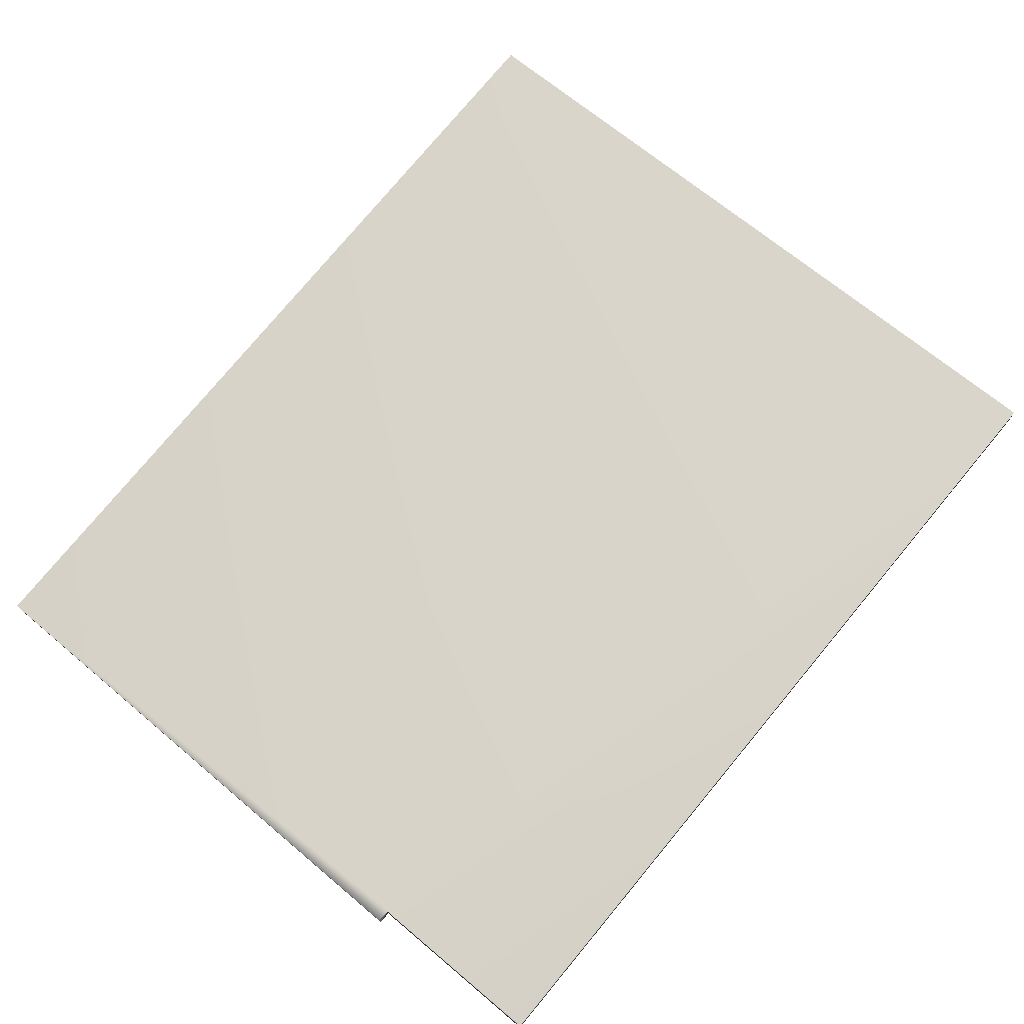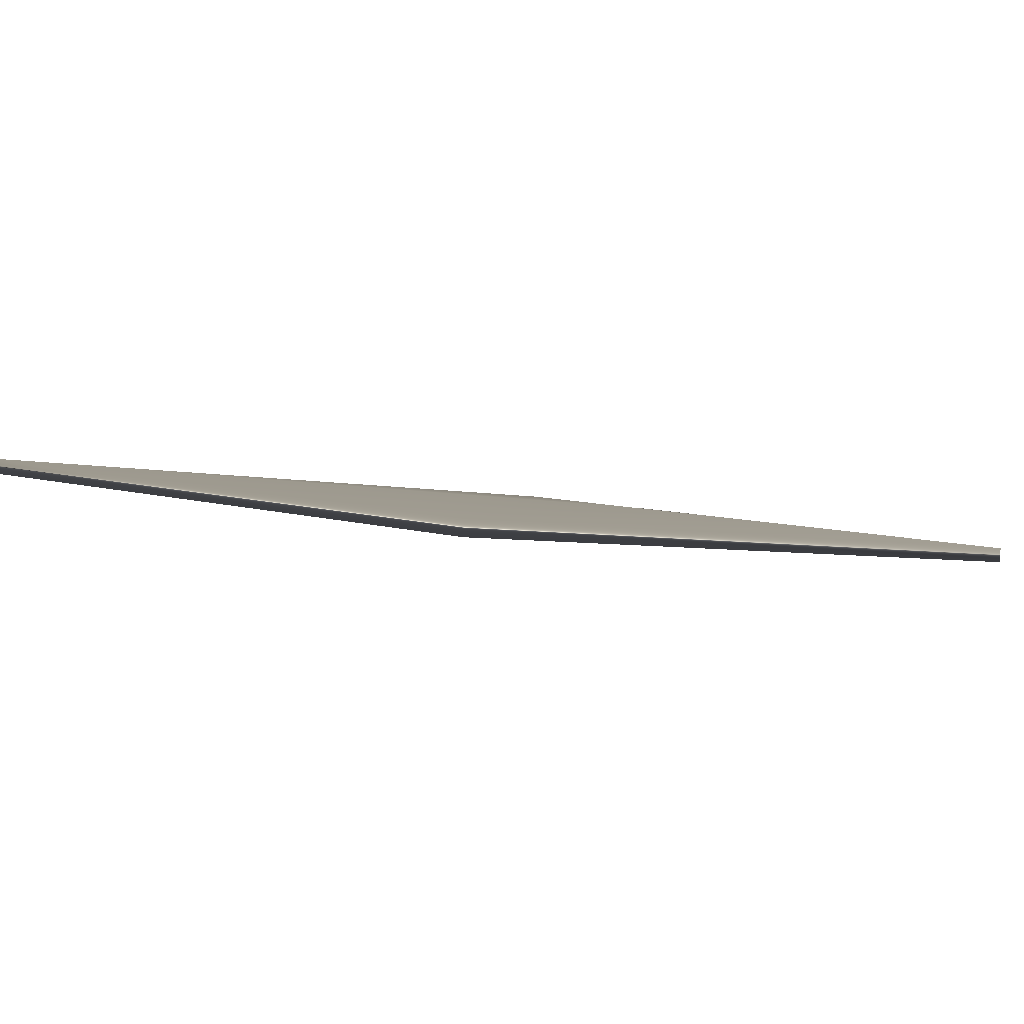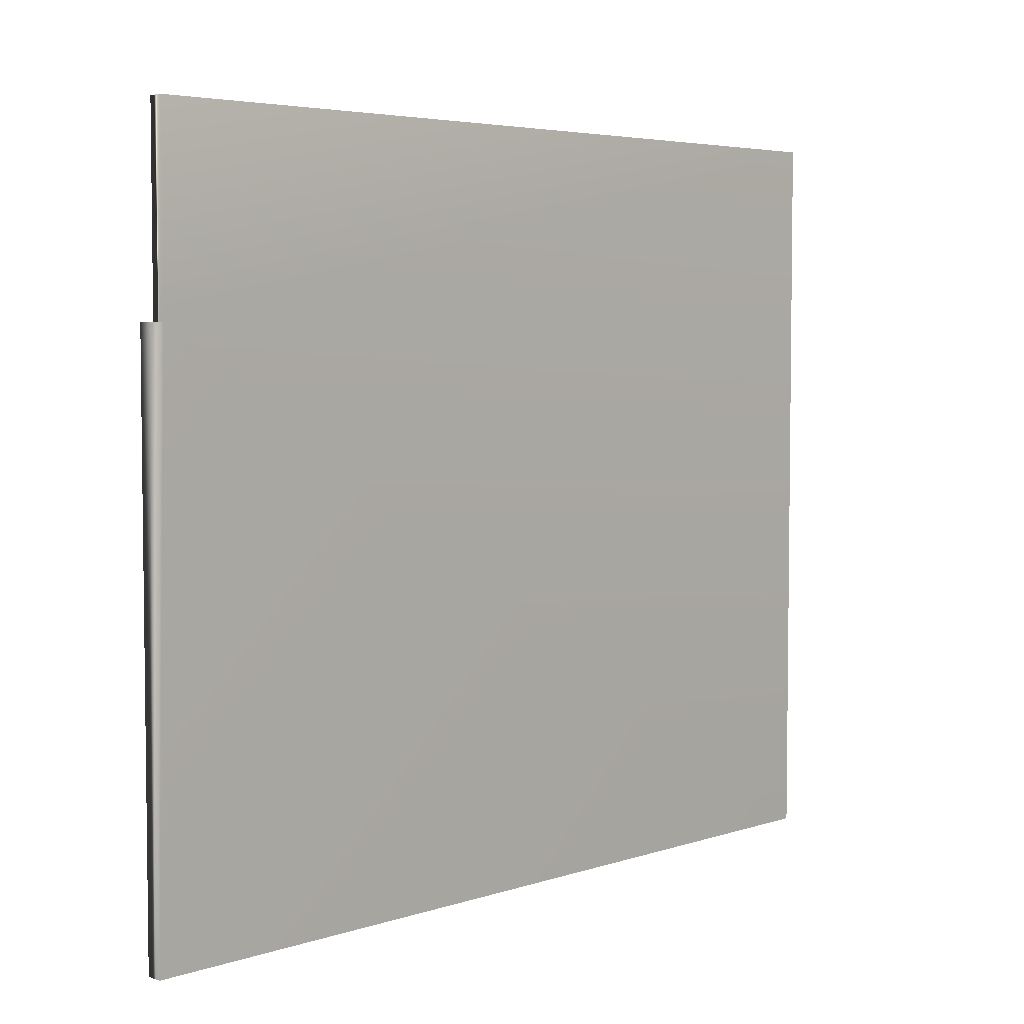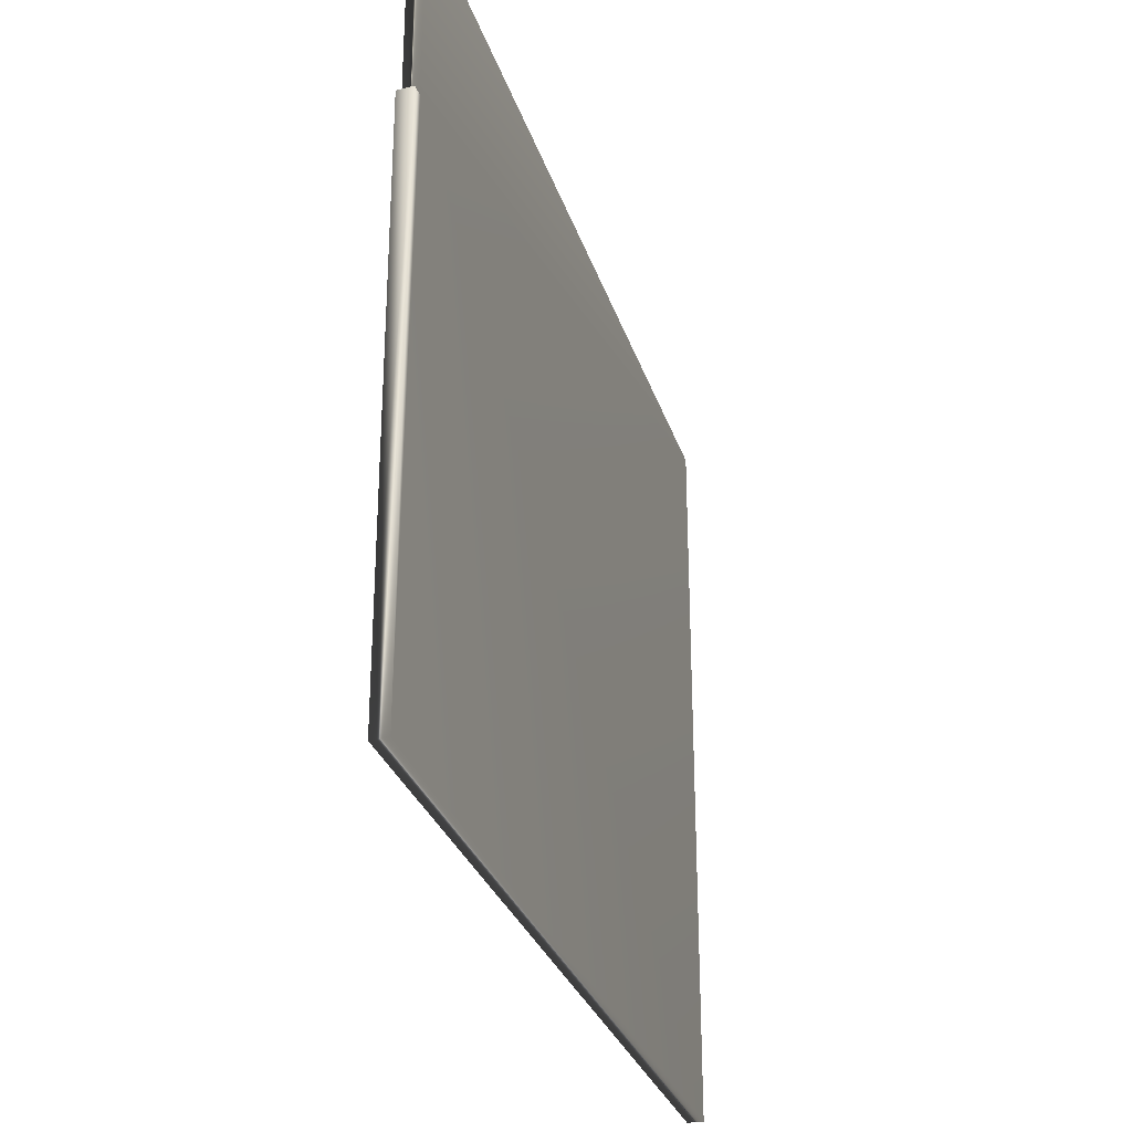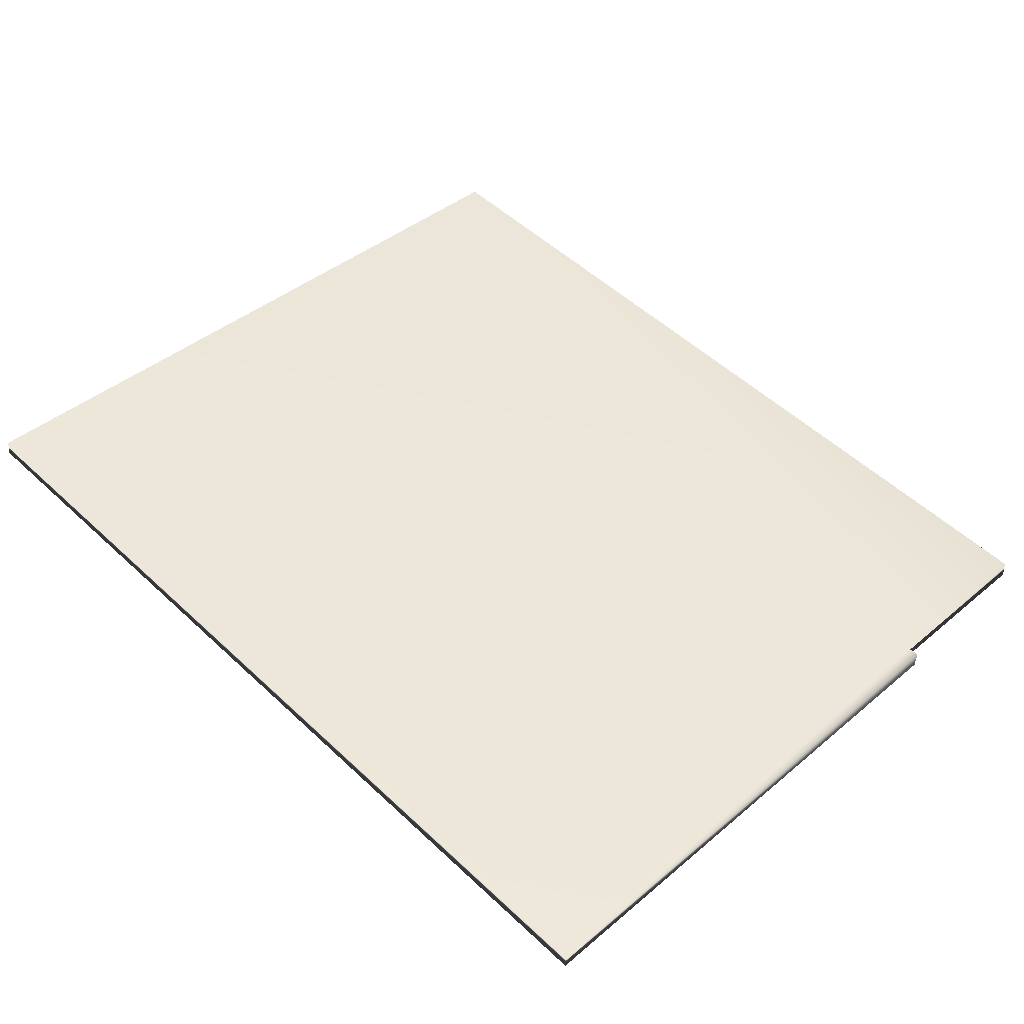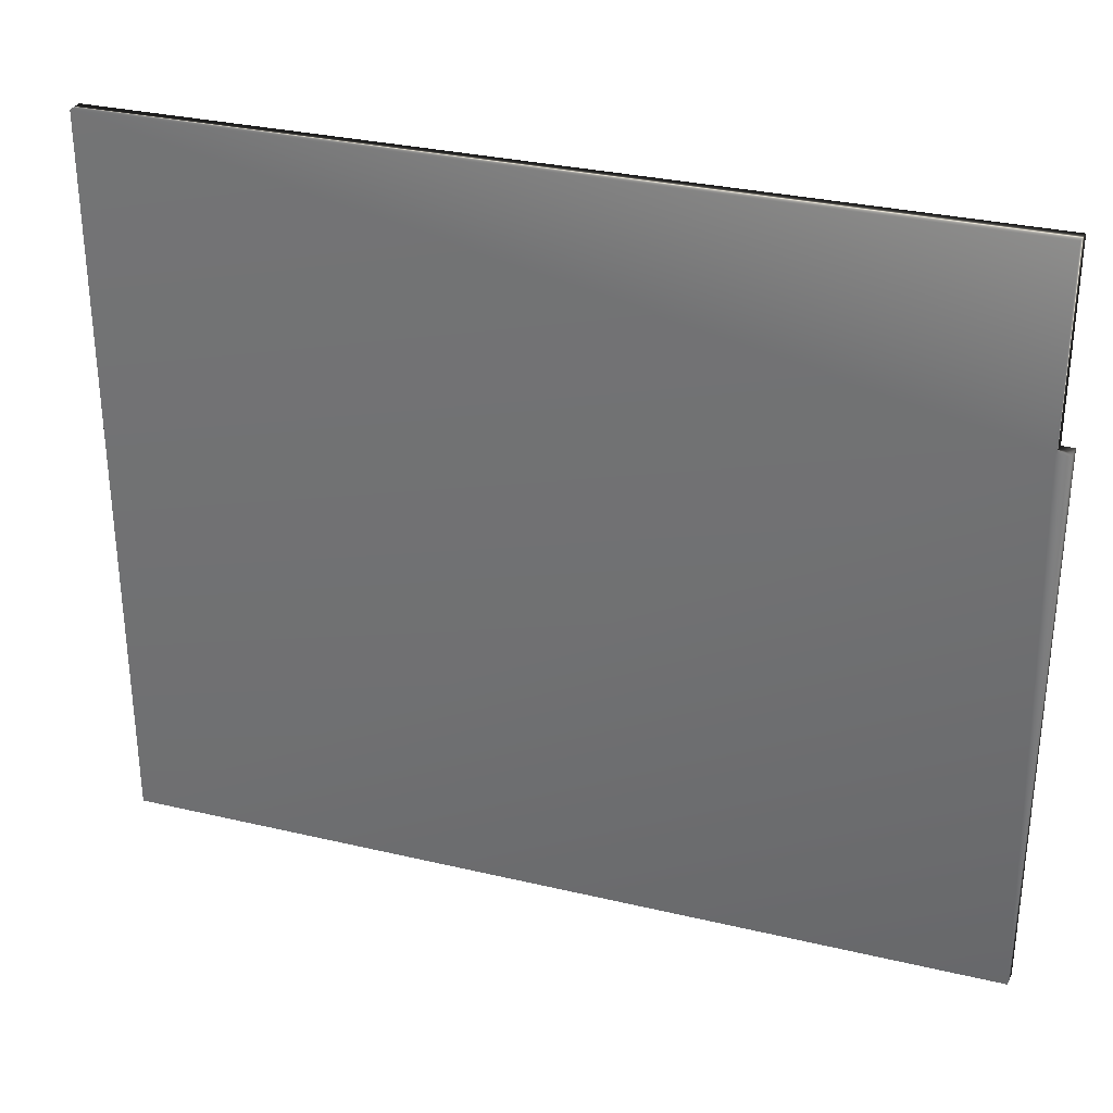
<metadata>
{"format":"obj","ext":"obj","renderer":"f3d","projection":"perspective","resolution":1024,"background":"white","views":[{"elev":68.1,"azim":130.2,"up":"+Z"},{"elev":7.1,"azim":-45.7,"up":"+Z"},{"elev":4.6,"azim":140.8,"up":"+Y"},{"elev":-29.4,"azim":113.8,"up":"+Y"},{"elev":41.5,"azim":44.7,"up":"+Z"},{"elev":31.1,"azim":26.2,"up":"+Y"}]}
</metadata>
<code>
v 50.55 14 -16.83
v 50.55 0.1667 -16.83
v 50.52 14 -17.24
v 50.52 0.1667 -17.24
v 28.71 0.1667 -13.95
v 28.66 0.1667 -14.35
v 50.22 14 -17.2
v 28.66 18.67 -14.35
v 50.22 18.67 -17.2
v 50.22 14 -16.79
v 50.22 18.67 -16.79
v 28.71 18.67 -13.95
f 1 2 3
f 3 2 4
f 5 6 2
f 2 6 4
f 4 6 7
f 7 6 8
f 7 8 9
f 7 3 4
f 10 1 7
f 7 1 3
f 11 12 10
f 10 12 5
f 10 5 2
f 2 1 10
f 12 11 8
f 8 11 9
f 11 10 9
f 9 10 7
f 8 6 12
f 12 6 5

</code>
